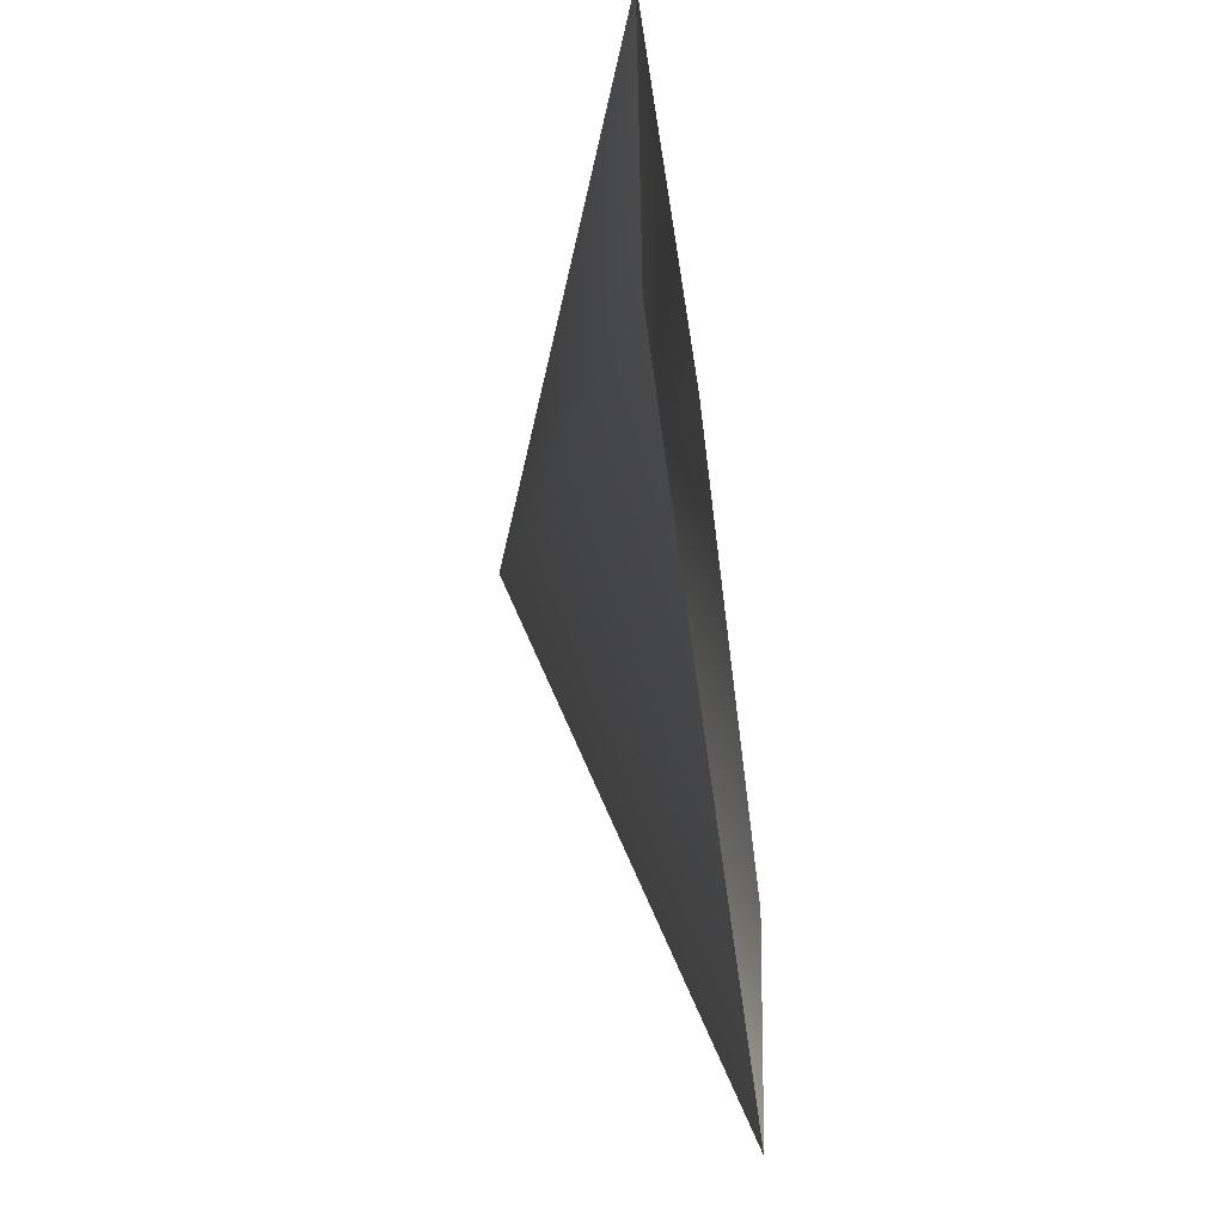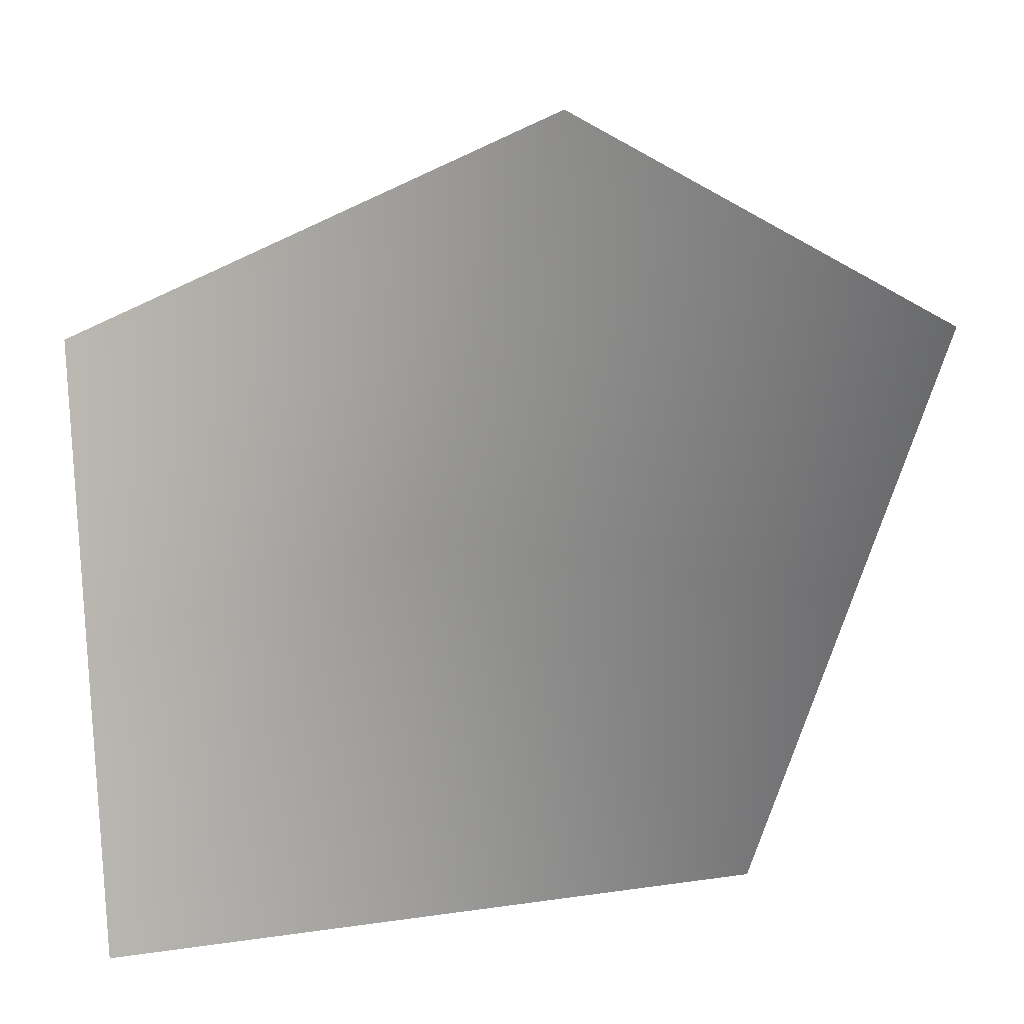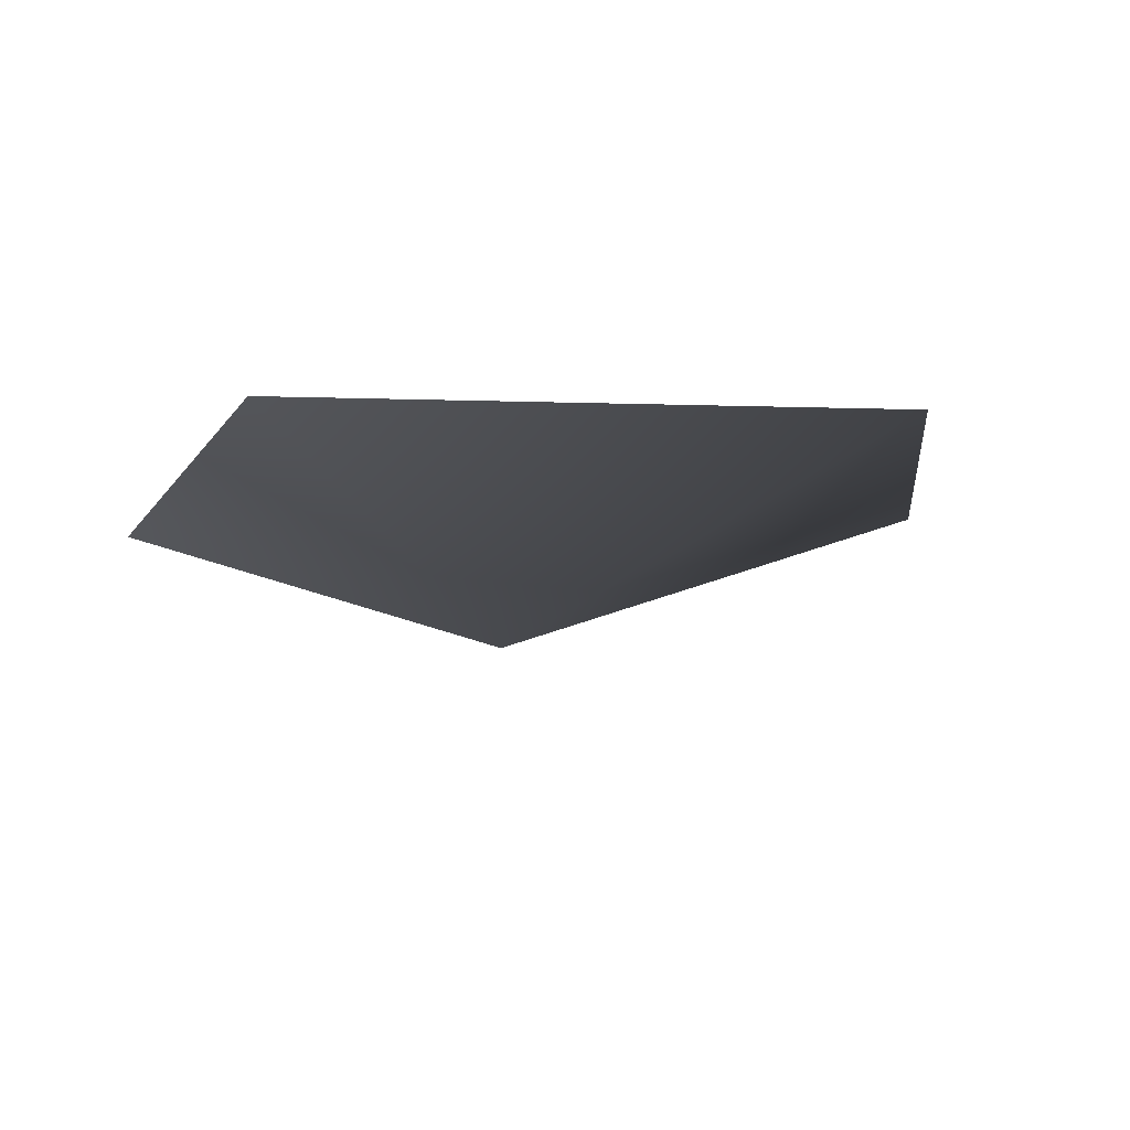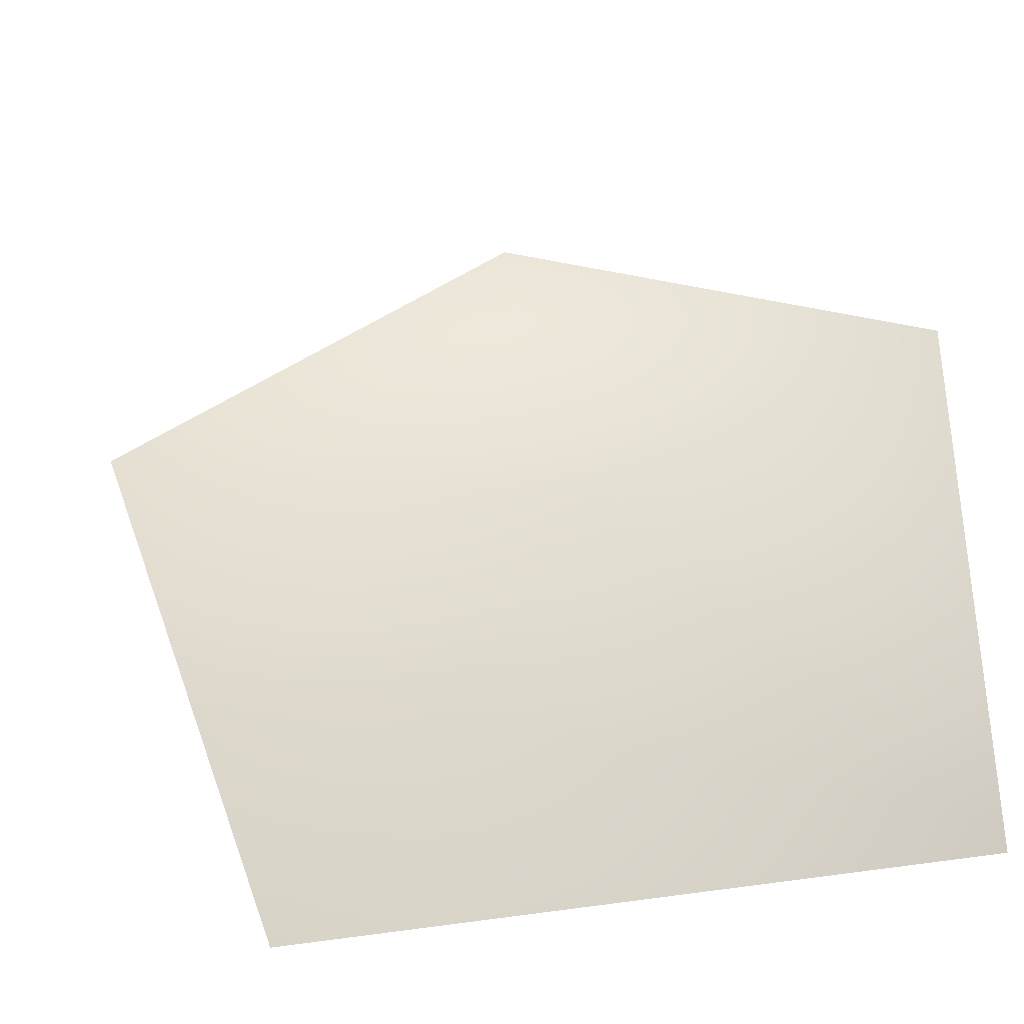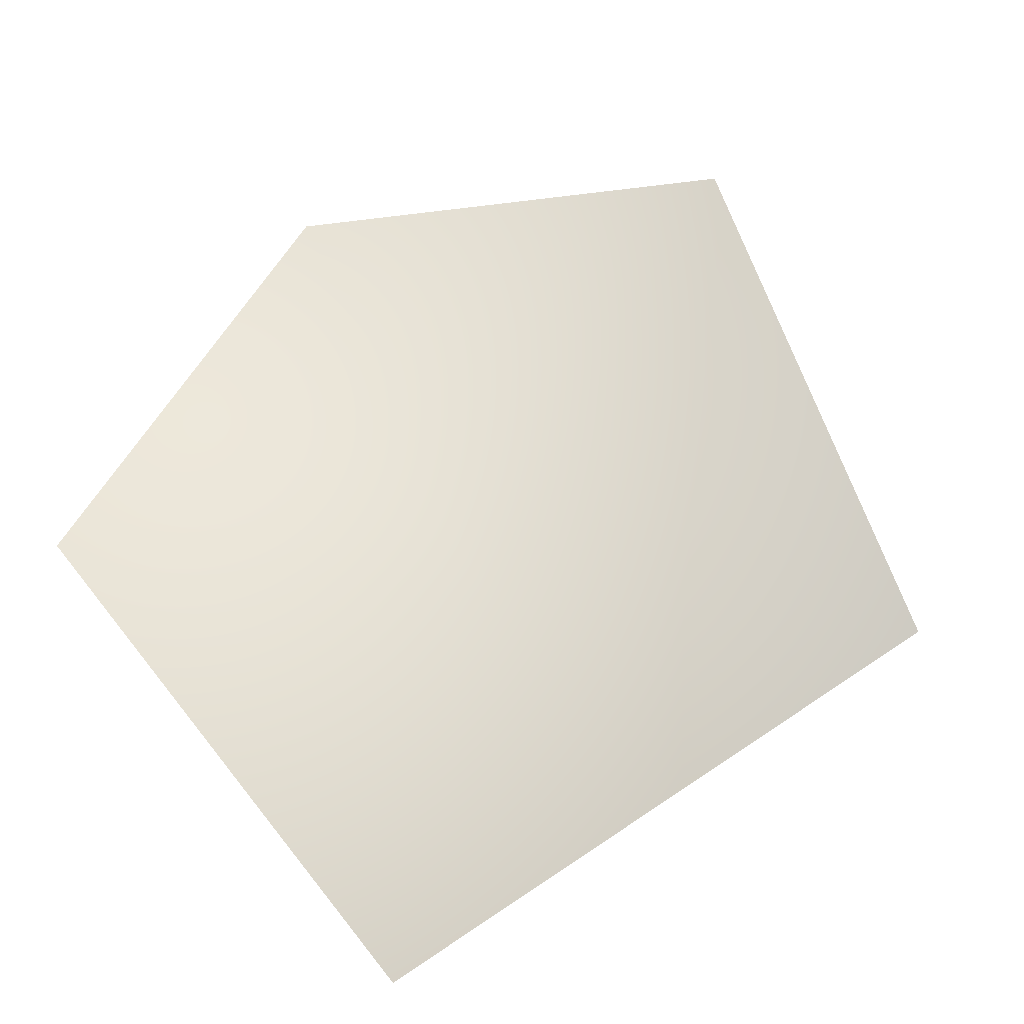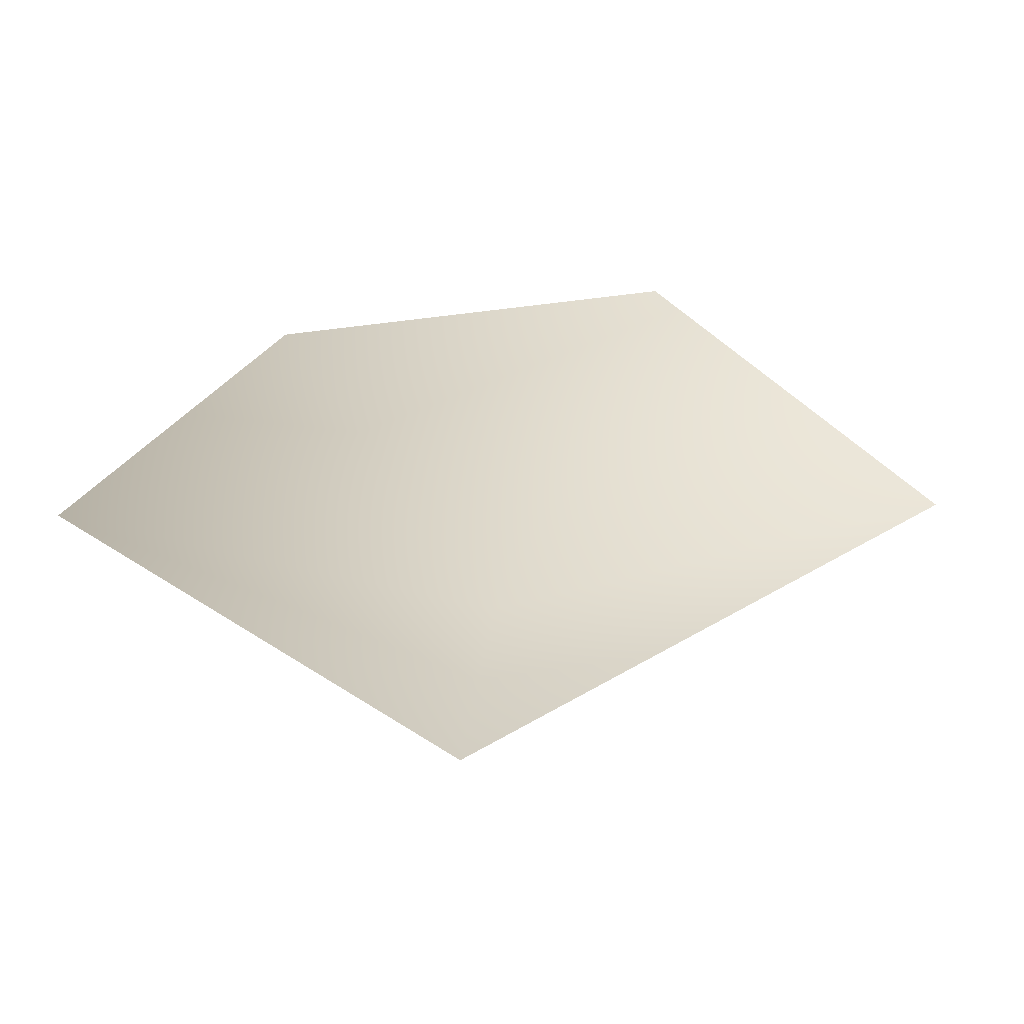
<metadata>
{"format":"obj","ext":"obj","renderer":"f3d","projection":"perspective","resolution":1024,"background":"white","views":[{"elev":-59.2,"azim":97.9,"up":"+Z"},{"elev":22.0,"azim":158.5,"up":"+Z"},{"elev":-10.6,"azim":-114.3,"up":"+Y"},{"elev":-35.7,"azim":7.0,"up":"+Z"},{"elev":66.0,"azim":141.4,"up":"+Y"},{"elev":31.0,"azim":133.9,"up":"+Y"}]}
</metadata>
<code>
v -0.7503 0.3962 -0.9133
v 0.9038 0.3962 -0.7798
v 0 0 0
v 0.9038 0.3962 0.7249
v -0.2225 0.3962 1.119
v -1.259 0.3962 0.5015
g cabbage_alpha_835_117
f 1 3 2
f 2 3 4
f 5 4 3
f 5 3 6
f 6 3 1

</code>
